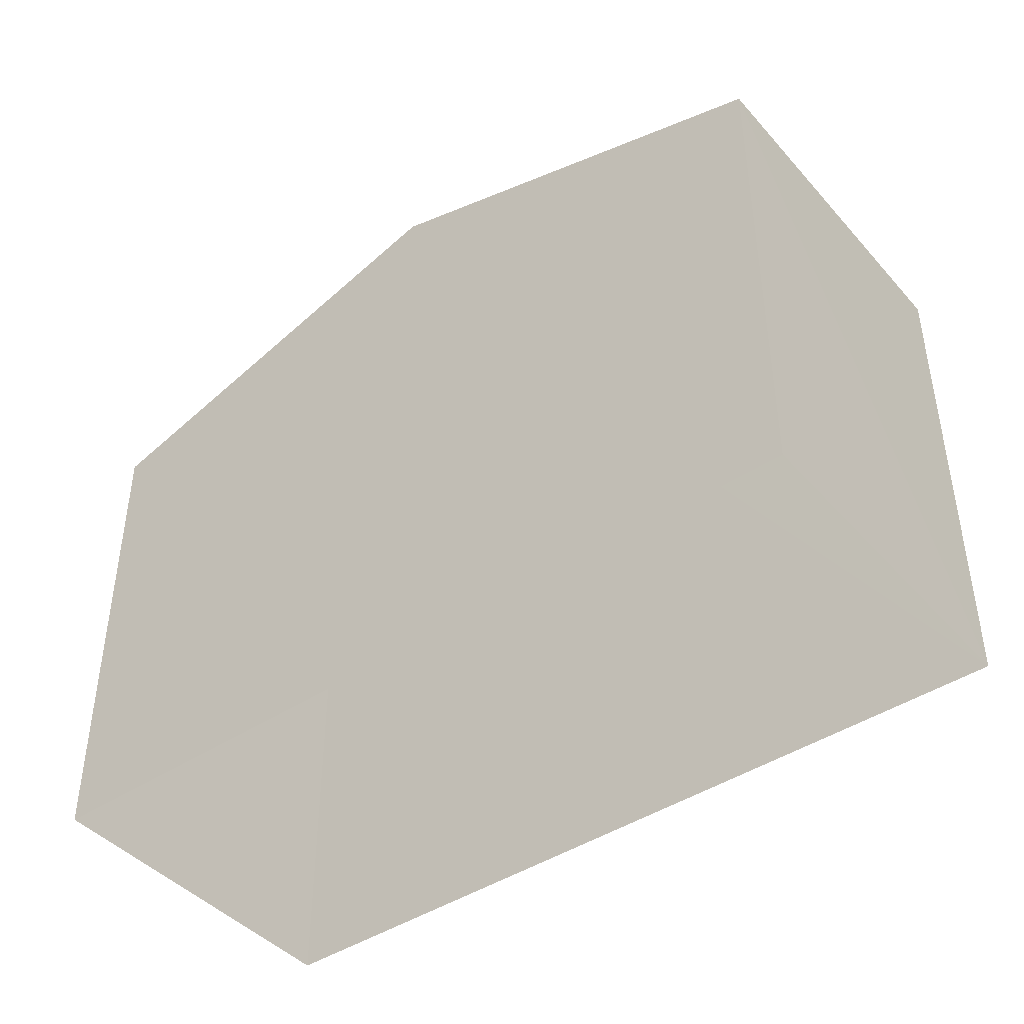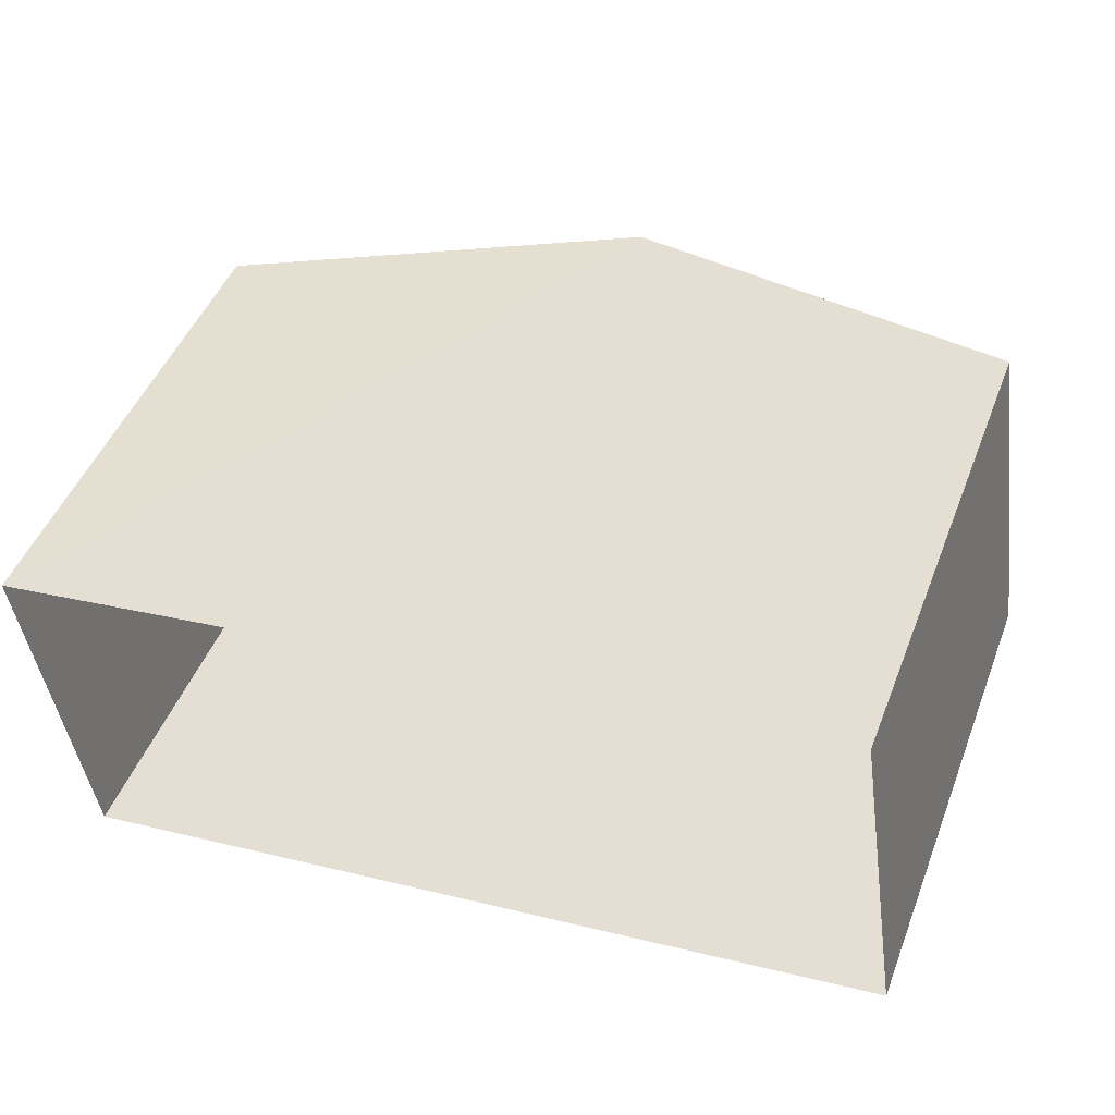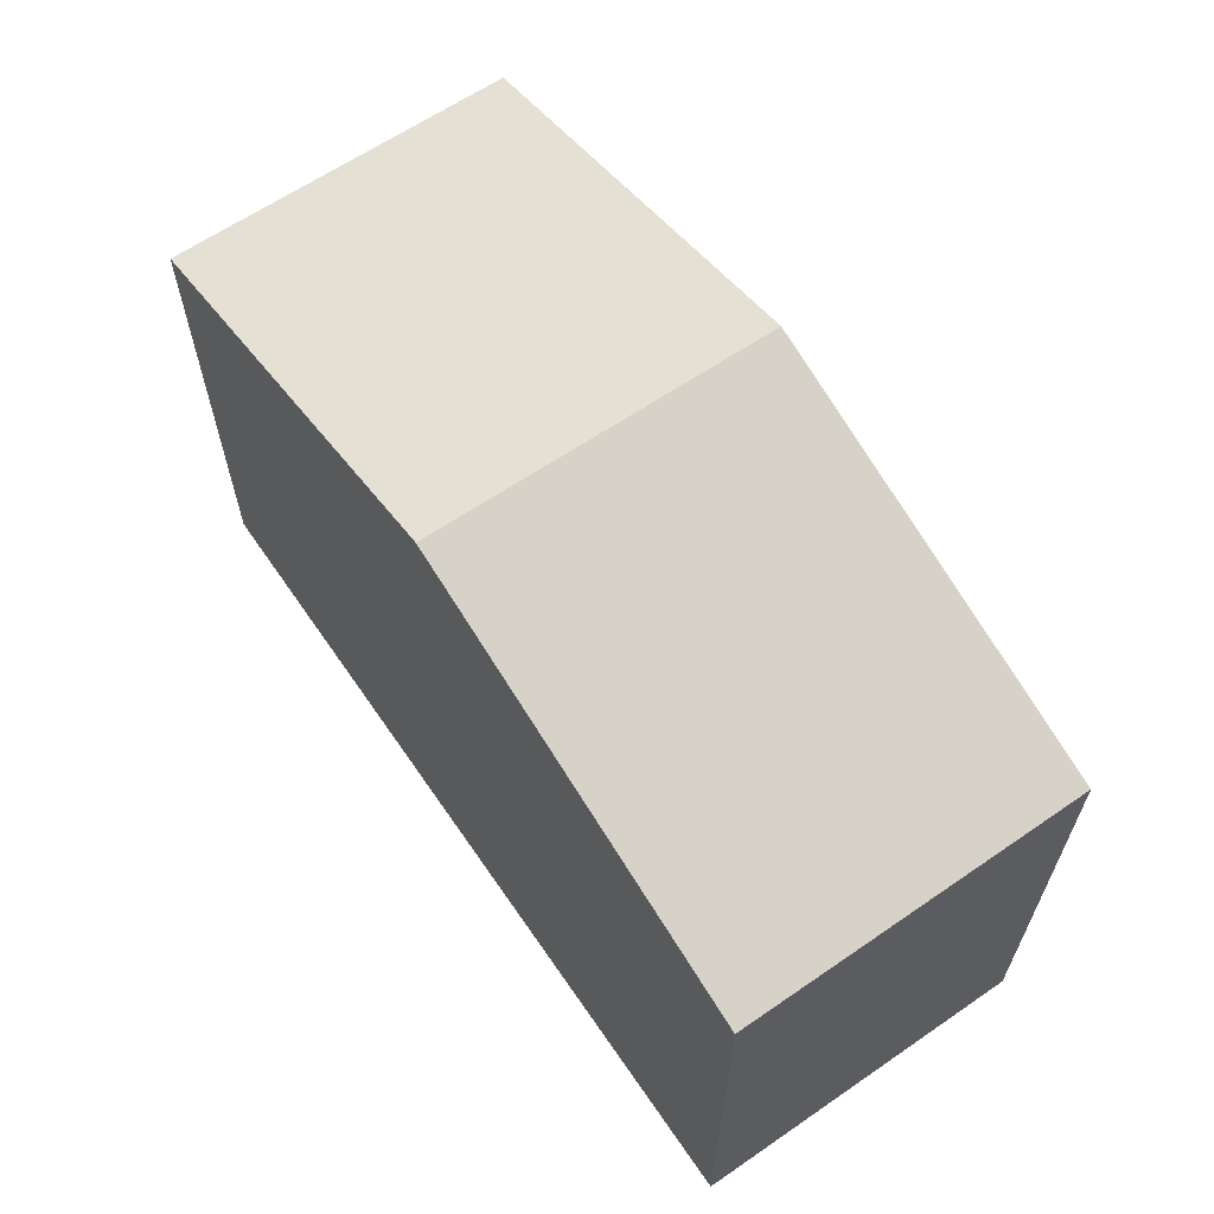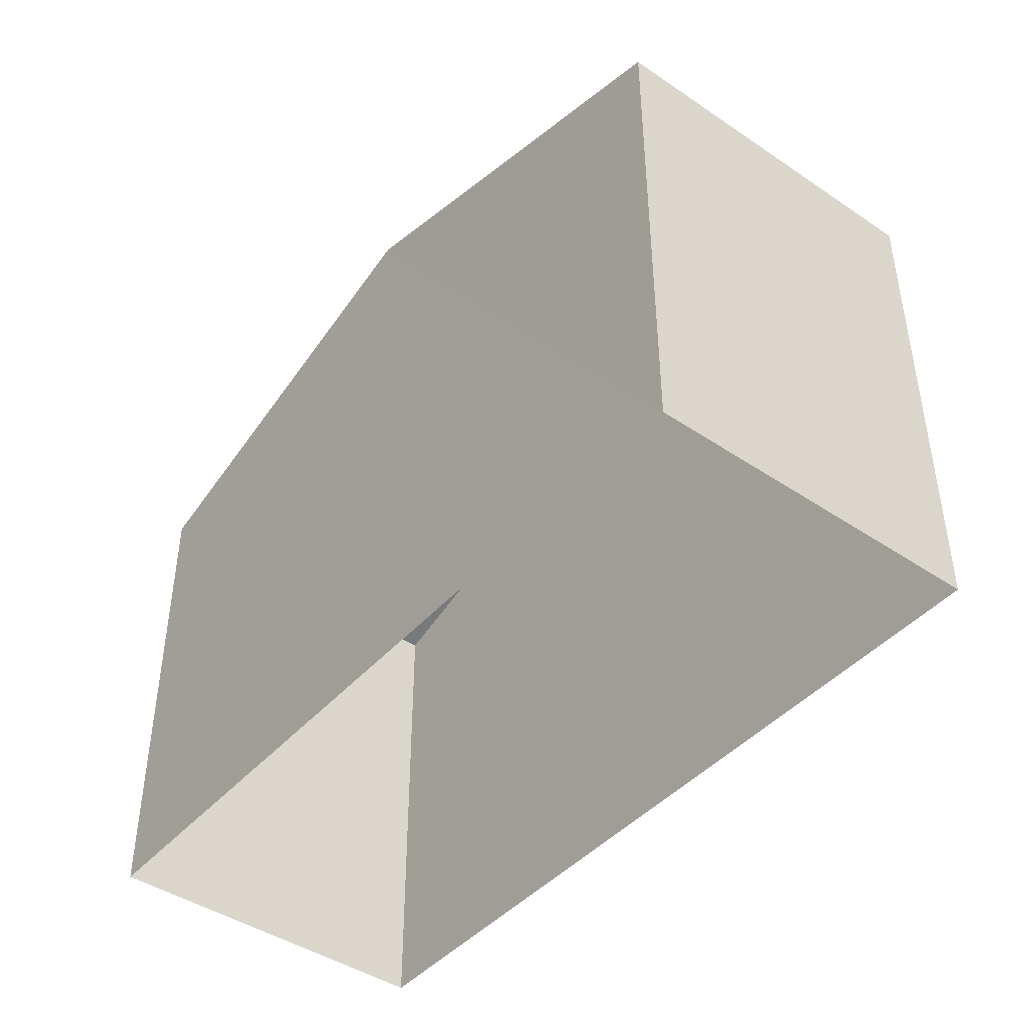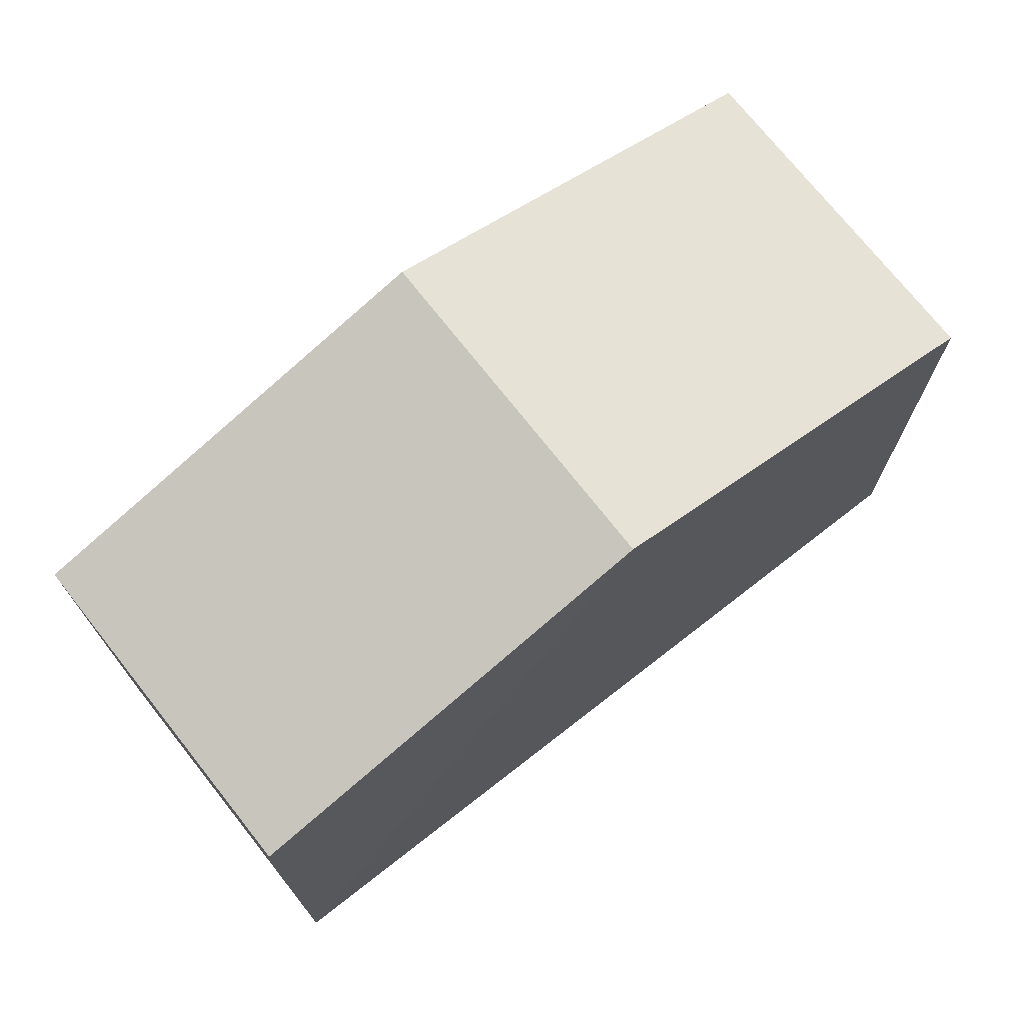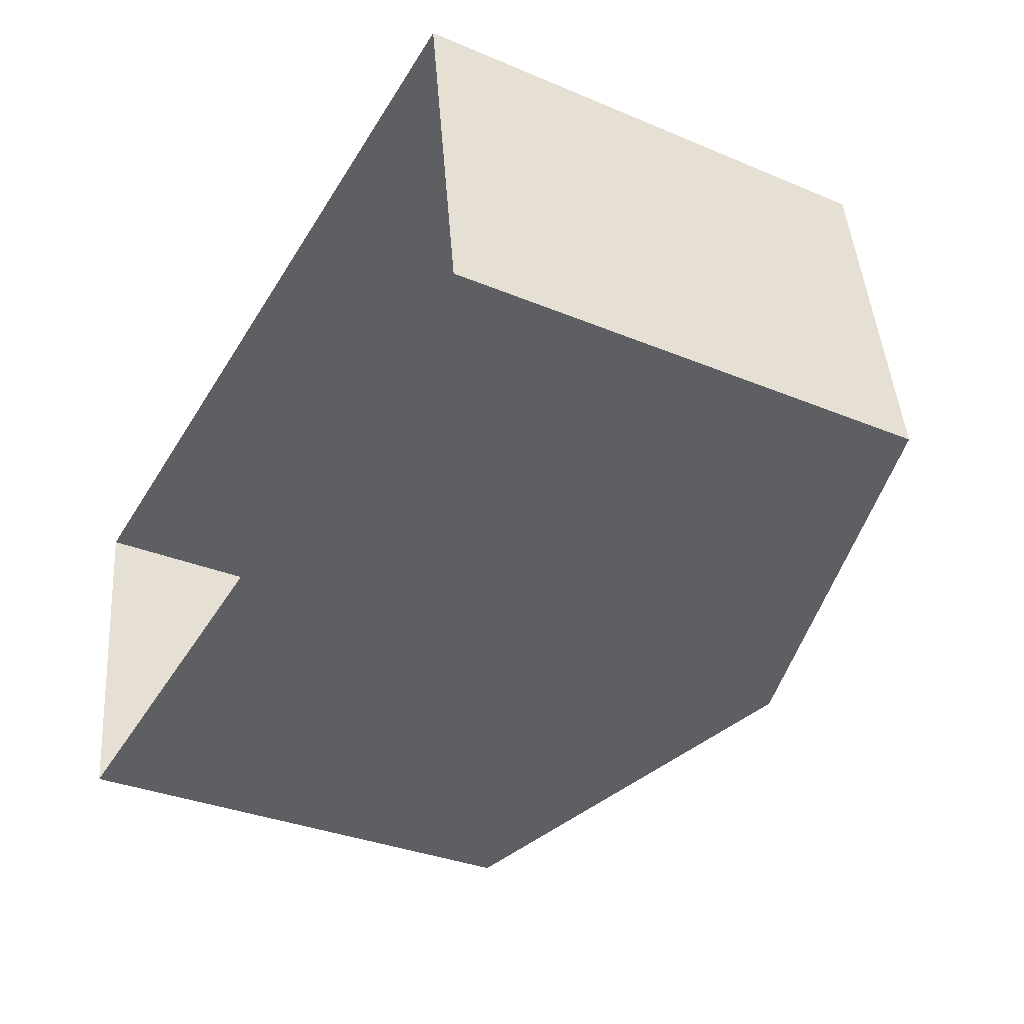
<metadata>
{"format":"obj","ext":"obj","renderer":"f3d","projection":"perspective","resolution":1024,"background":"white","views":[{"elev":-43.5,"azim":29.2,"up":"+Z"},{"elev":47.4,"azim":-159.3,"up":"+Y"},{"elev":64.2,"azim":46.9,"up":"+Z"},{"elev":-44.0,"azim":43.2,"up":"+Z"},{"elev":72.3,"azim":133.3,"up":"+Z"},{"elev":-33.4,"azim":-119.7,"up":"+Y"}]}
</metadata>
<code>
v -3.727e+05 -1.054e+05 23.87
v -3.727e+05 -1.054e+05 23.87
v -3.727e+05 -1.054e+05 23.87
v -3.727e+05 -1.054e+05 23.87
v -3.727e+05 -1.054e+05 30.03
v -3.727e+05 -1.054e+05 30.04
v -3.727e+05 -1.054e+05 31.58
v -3.727e+05 -1.054e+05 31.58
v -3.727e+05 -1.054e+05 30.03
v -3.727e+05 -1.054e+05 30.04
f 1 2 3
f 1 4 2
f 5 6 7
f 8 5 7
f 7 9 8
f 7 10 9
f 9 3 8
f 3 2 8
f 2 5 8
f 6 4 7
f 4 1 7
f 1 10 7
f 10 1 3
f 9 10 3
f 6 2 4
f 6 5 2

</code>
